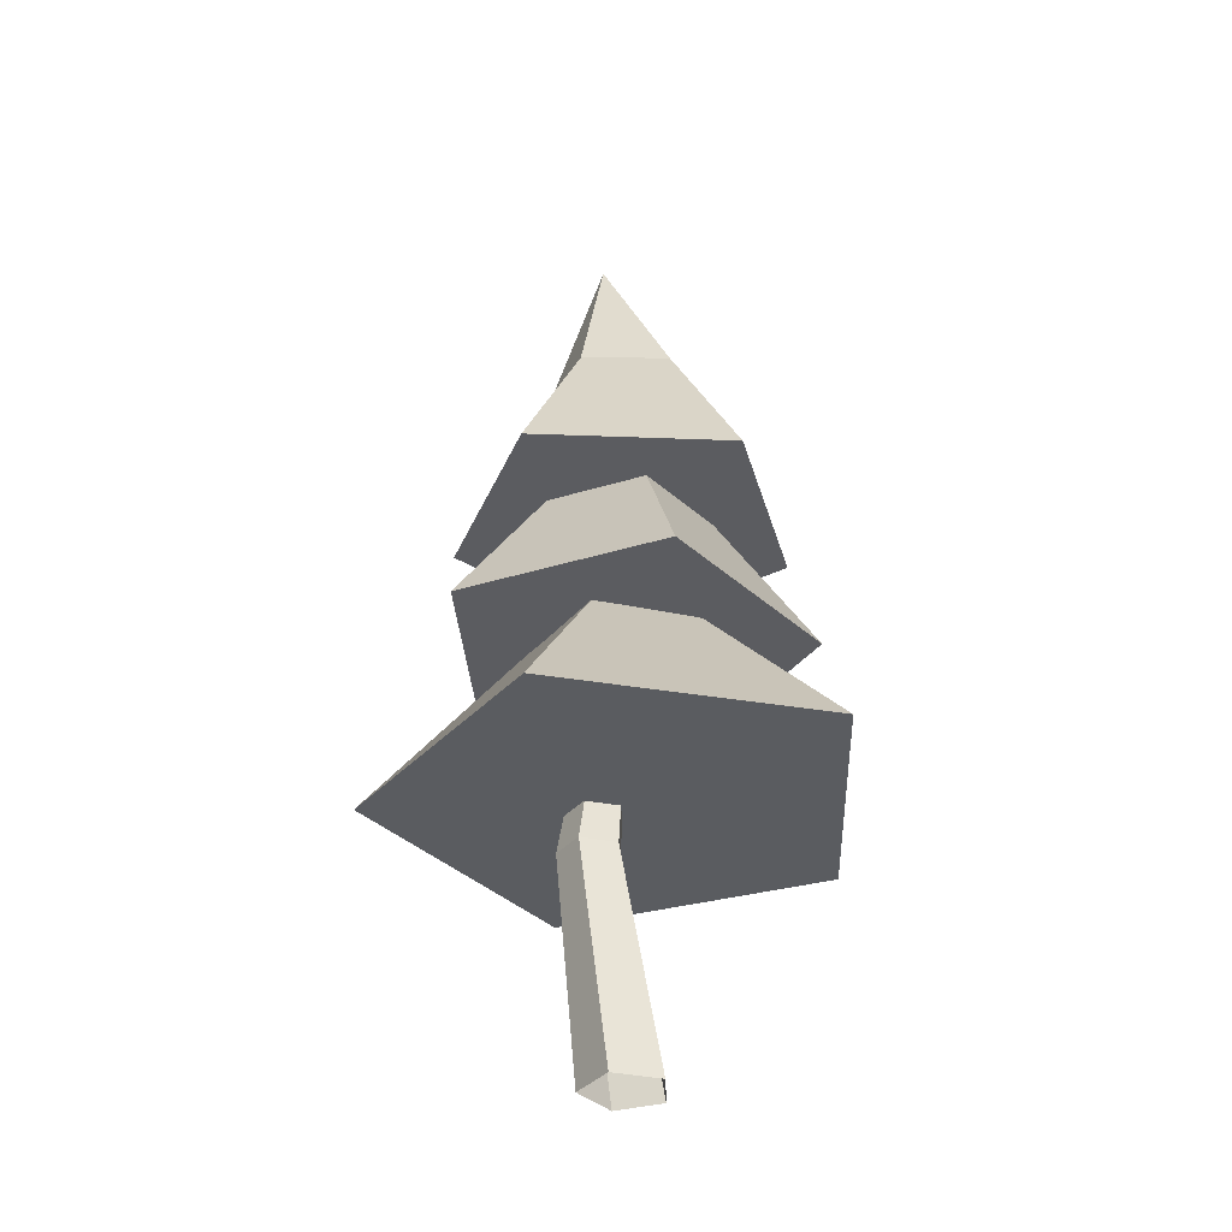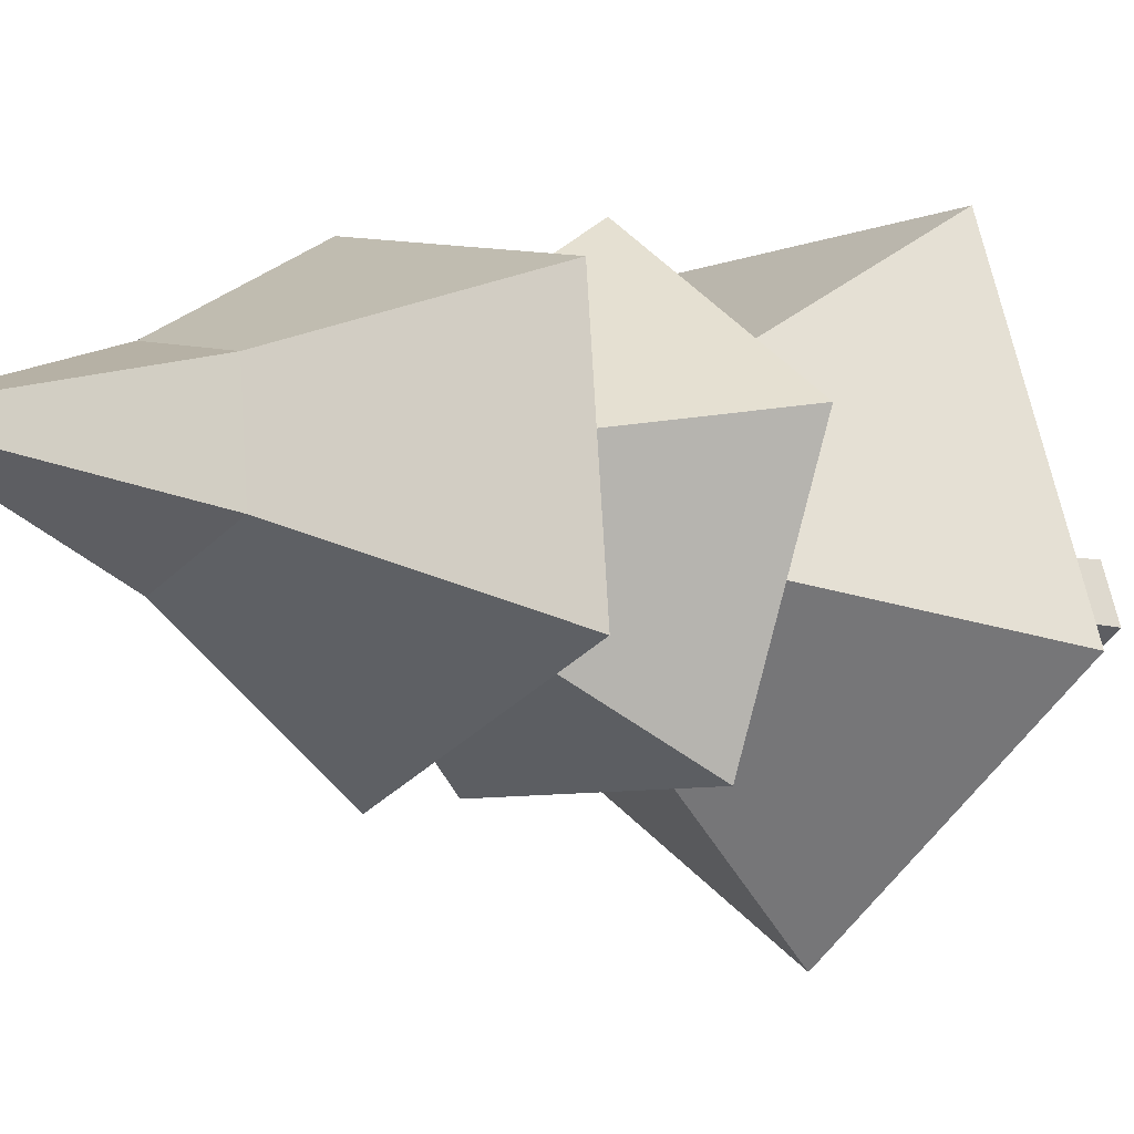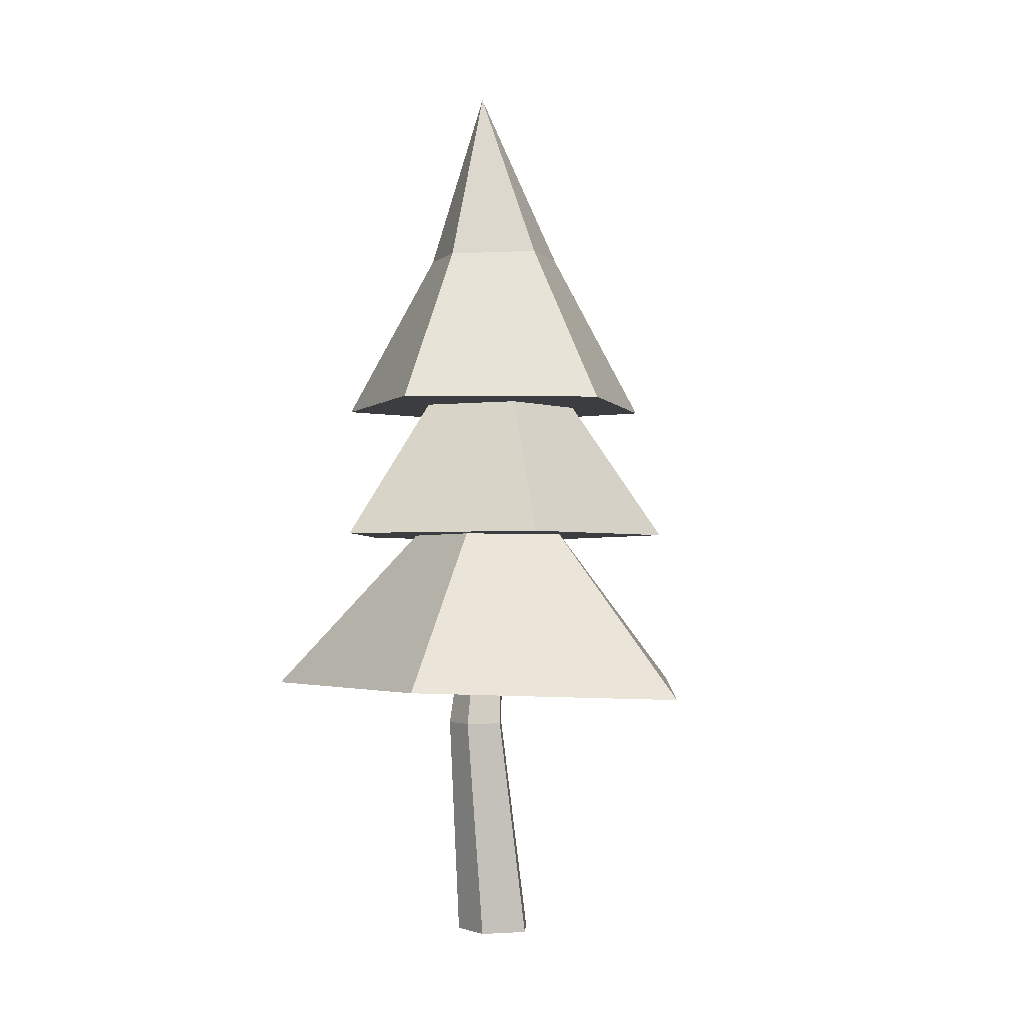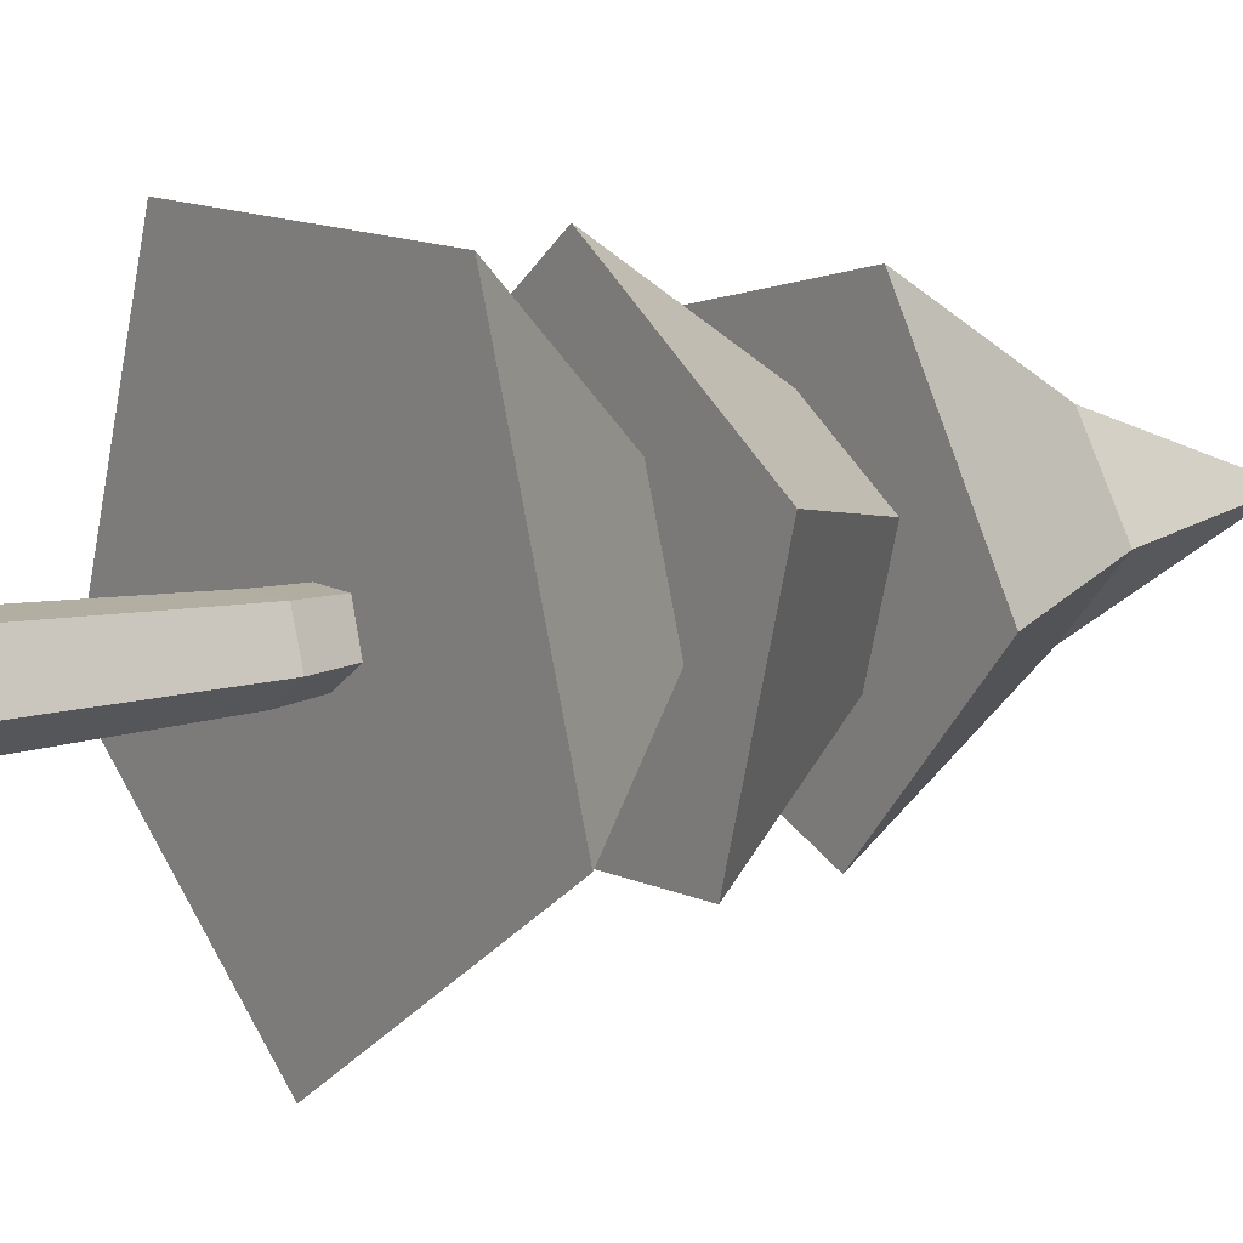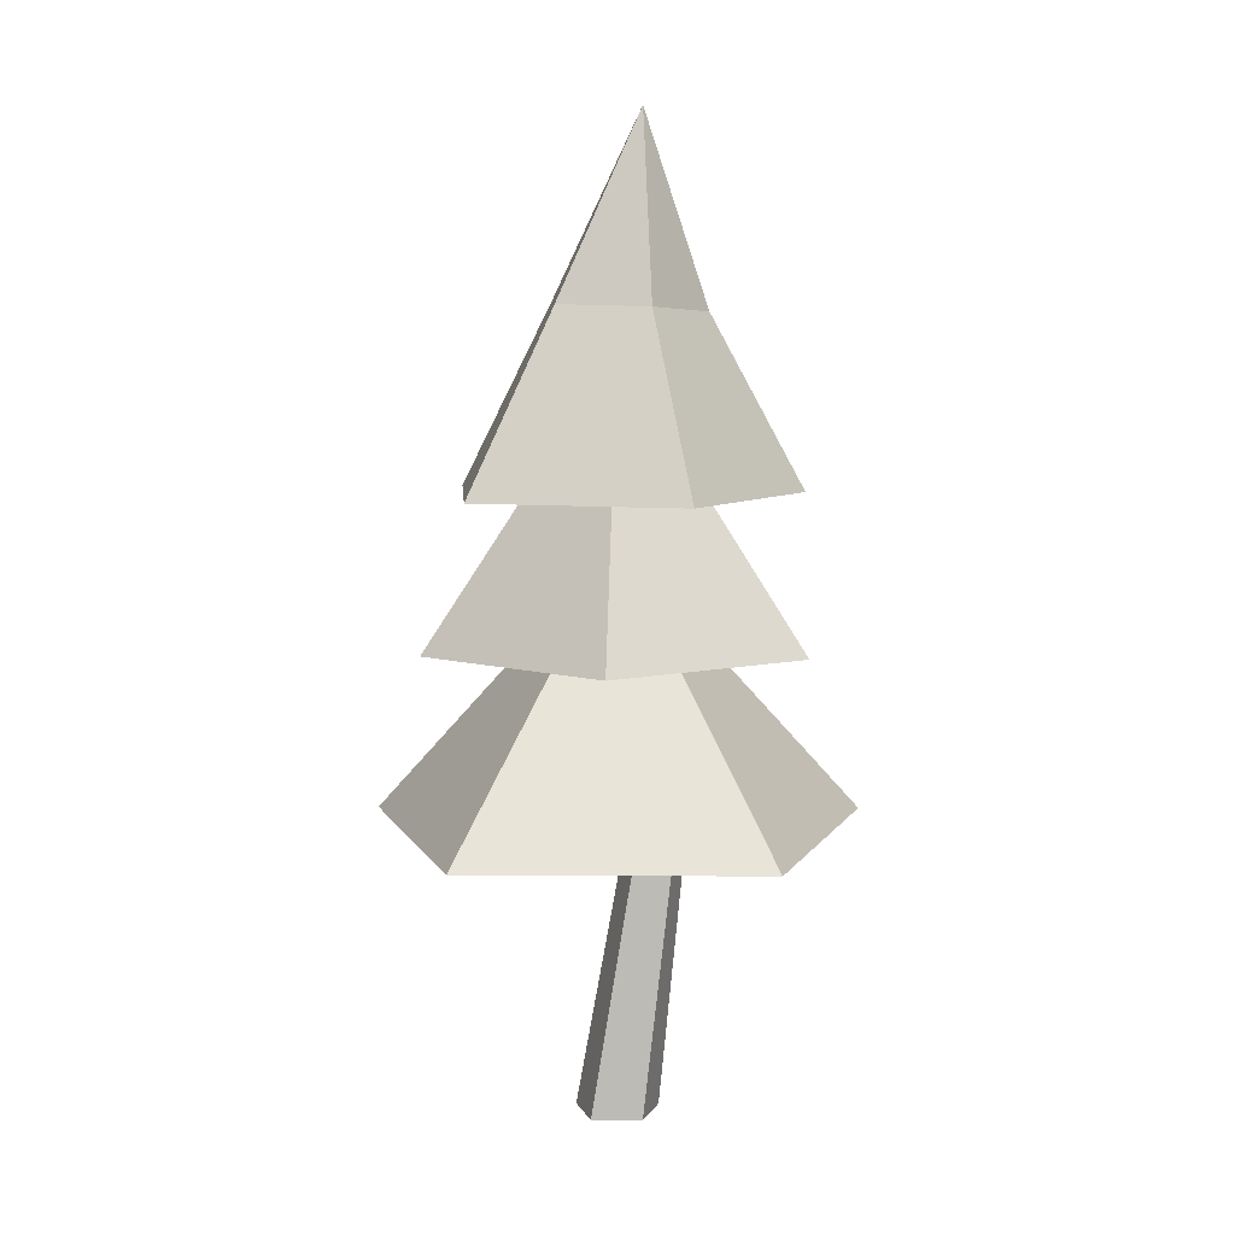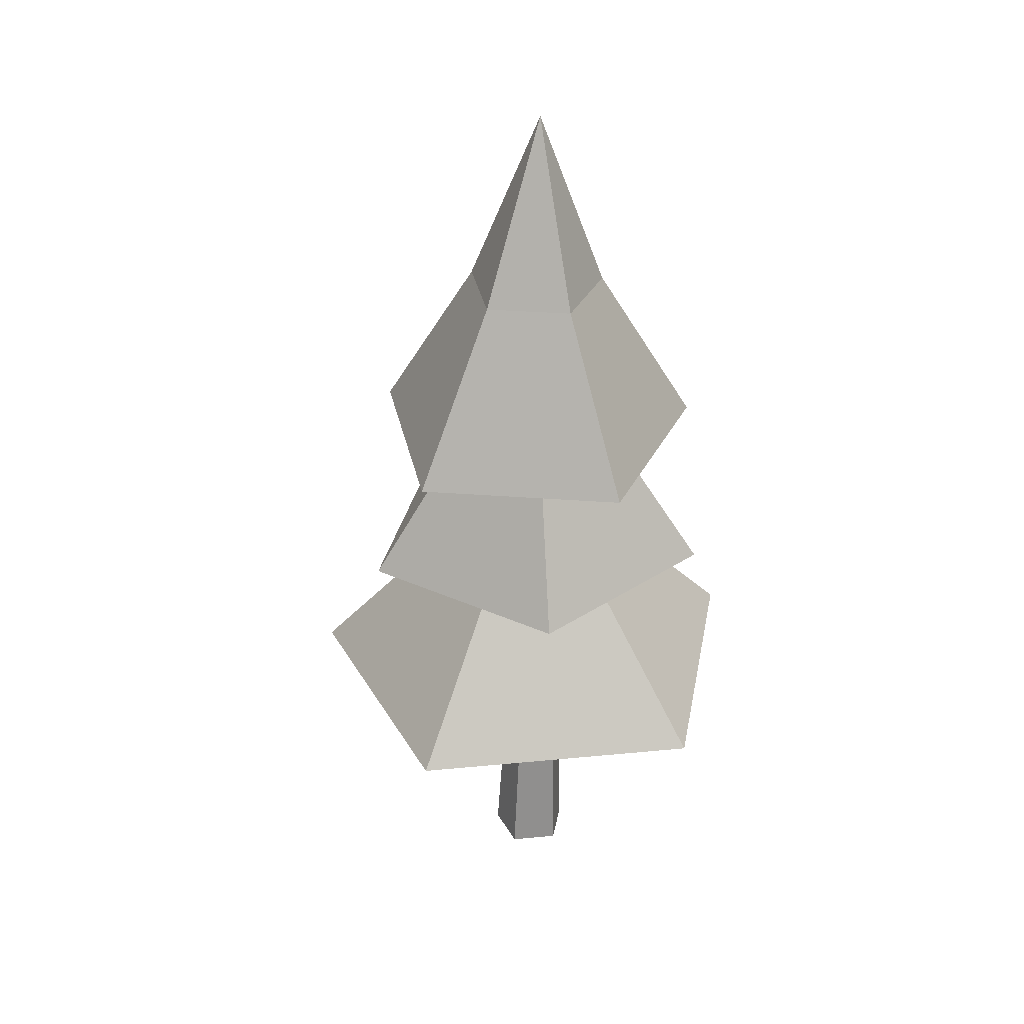
<metadata>
{"format":"obj","ext":"obj","renderer":"f3d","projection":"perspective","resolution":1024,"background":"white","views":[{"elev":-35.3,"azim":-160.1,"up":"+Y"},{"elev":-9.4,"azim":-135.1,"up":"+Z"},{"elev":-2.3,"azim":128.1,"up":"+Y"},{"elev":11.9,"azim":52.8,"up":"+Z"},{"elev":7.7,"azim":0.7,"up":"+Y"},{"elev":34.6,"azim":-79.4,"up":"+Y"}]}
</metadata>
<code>
o Tree
v 0 0 -0.4921
v -0.468 0 -0.1521
v -0.2892 0 0.3981
v 0.2892 0 0.3981
v 0.468 0 -0.1521
v 0 0 -0.4921
v -0.468 0 -0.1521
v -0.2892 0 0.3981
v 0.2892 0 0.3981
v 0.468 0 -0.1521
v 0.3811 2.763 -0.3713
v 0.02793 2.763 -0.1147
v 0.1628 2.763 0.3004
v 0.5993 2.763 0.3004
v 0.7342 2.763 -0.1147
v 0.01361 5.988 -0.159
v -0.1376 5.988 -0.04914
v -0.07986 5.988 0.1286
v 0.1071 5.988 0.1286
v 0.1648 5.988 -0.04914
f 5 4 9 10
f 3 2 7 8
f 1 5 10 6
f 4 3 8 9
f 2 1 6 7
f 6 10 15 11
f 9 8 13 14
f 7 6 11 12
f 10 9 14 15
f 8 7 12 13
f 15 14 19 20
f 13 12 17 18
f 11 15 20 16
f 14 13 18 19
f 12 11 16 17
o Reef
v 0 3.138 -2.901
v -0 7.142 0
v 2.759 3.273 -0.8966
v 1.705 3.273 2.347
v -1.705 3.273 2.347
v -2.759 3.273 -0.8966
v -0 5.478 -0.8633
v 0.821 5.478 -0.2668
v 0.5074 5.478 0.6984
v -0.5074 5.478 0.6984
v -0.821 5.478 -0.2668
v -1.22 5.249 -1.831
v 0.0605 8.852 0.003198
v 1.365 5.249 -1.726
v 2.063 5.249 0.7646
v -0.08963 5.249 2.198
v -2.118 5.249 0.5941
v -0.4785 7.224 -0.7185
v 0.5354 7.224 -0.6771
v 0.8095 7.224 0.3
v -0.03517 7.224 0.8625
v -0.8312 7.224 0.2331
v 0.4733 6.967 -2.019
v 0.2756 11.12 0.01305
v 2.066 6.967 -0.1736
v 0.8036 6.967 1.911
v -1.569 6.967 1.355
v -1.774 6.967 -1.074
v 0.2398 8.988 -0.8382
v 0.9985 8.932 -0.06498
v 0.3773 8.988 0.798
v -0.6534 9.014 0.5641
v -0.7384 9.014 -0.4471
f 27 22 28
f 28 22 29
f 29 22 30
f 30 22 31
f 31 22 27
f 21 23 24 25 26
f 26 31 27 21
f 25 30 31 26
f 24 29 30 25
f 23 28 29 24
f 21 27 28 23
f 38 33 39
f 39 33 40
f 40 33 41
f 41 33 42
f 42 33 38
f 32 34 35 36 37
f 37 42 38 32
f 36 41 42 37
f 35 40 41 36
f 34 39 40 35
f 32 38 39 34
f 49 44 50
f 50 44 51
f 51 44 52
f 52 44 53
f 53 44 49
f 43 45 46 47 48
f 48 53 49 43
f 47 52 53 48
f 46 51 52 47
f 45 50 51 46
f 43 49 50 45

</code>
